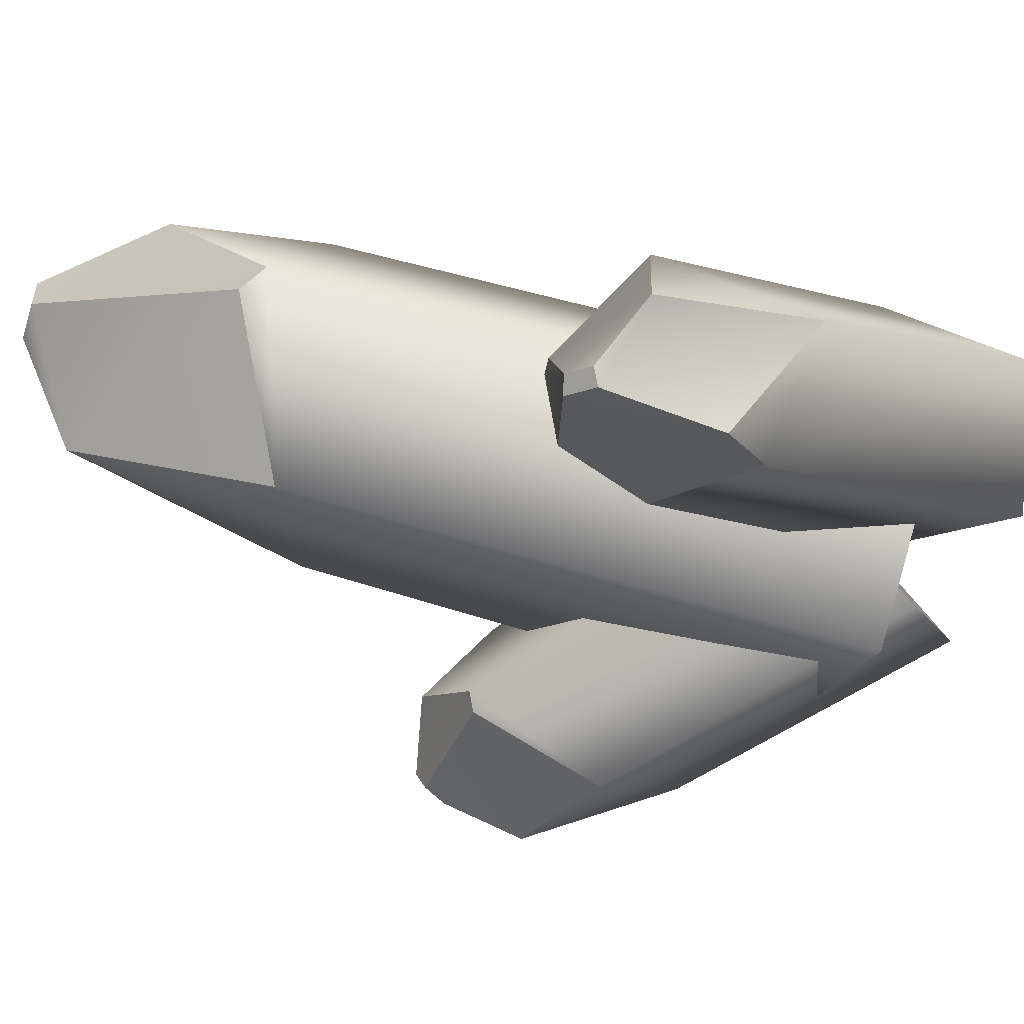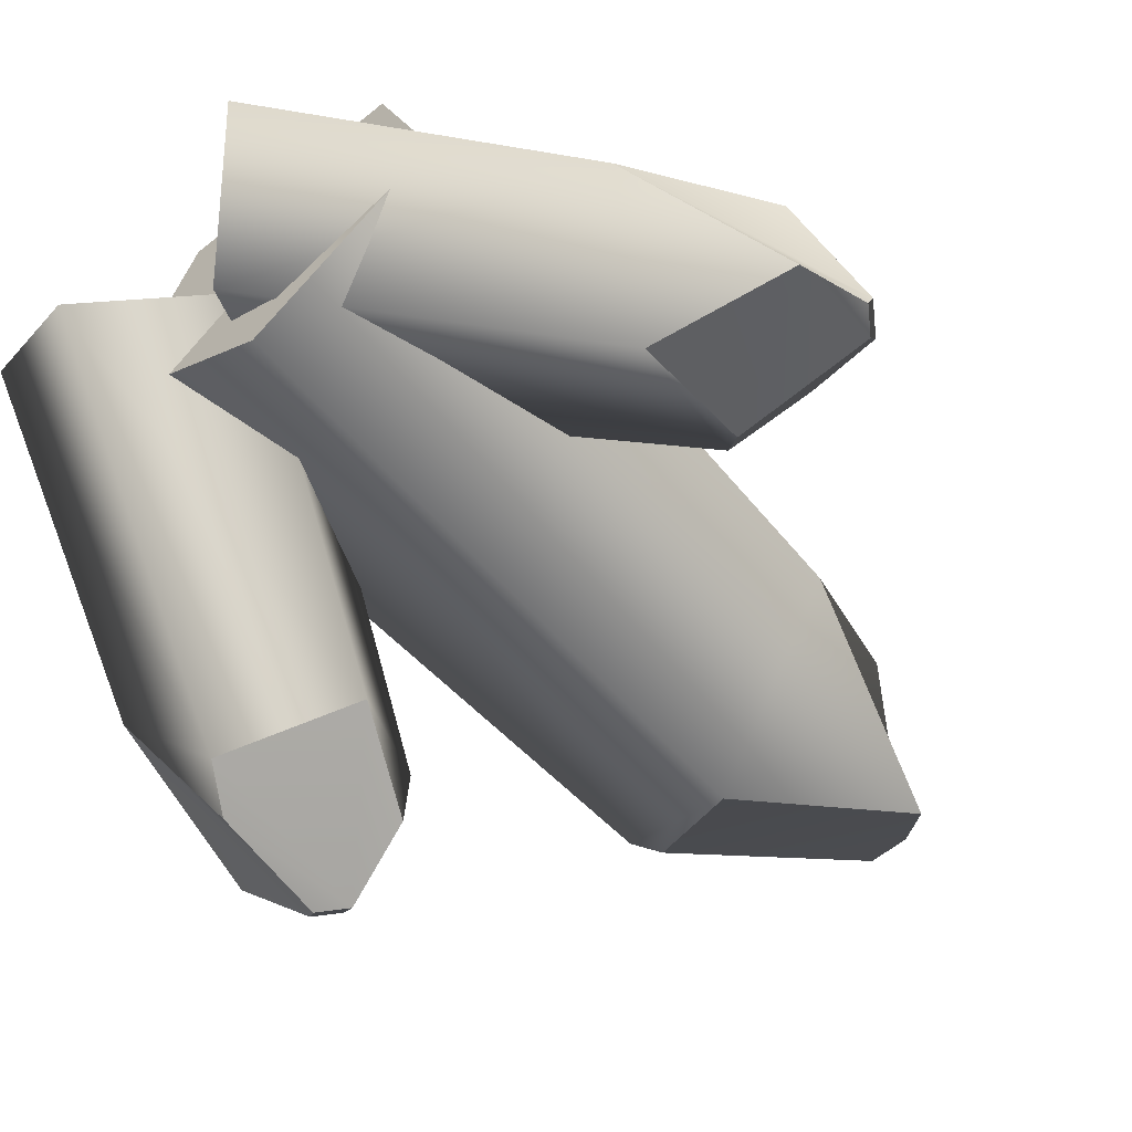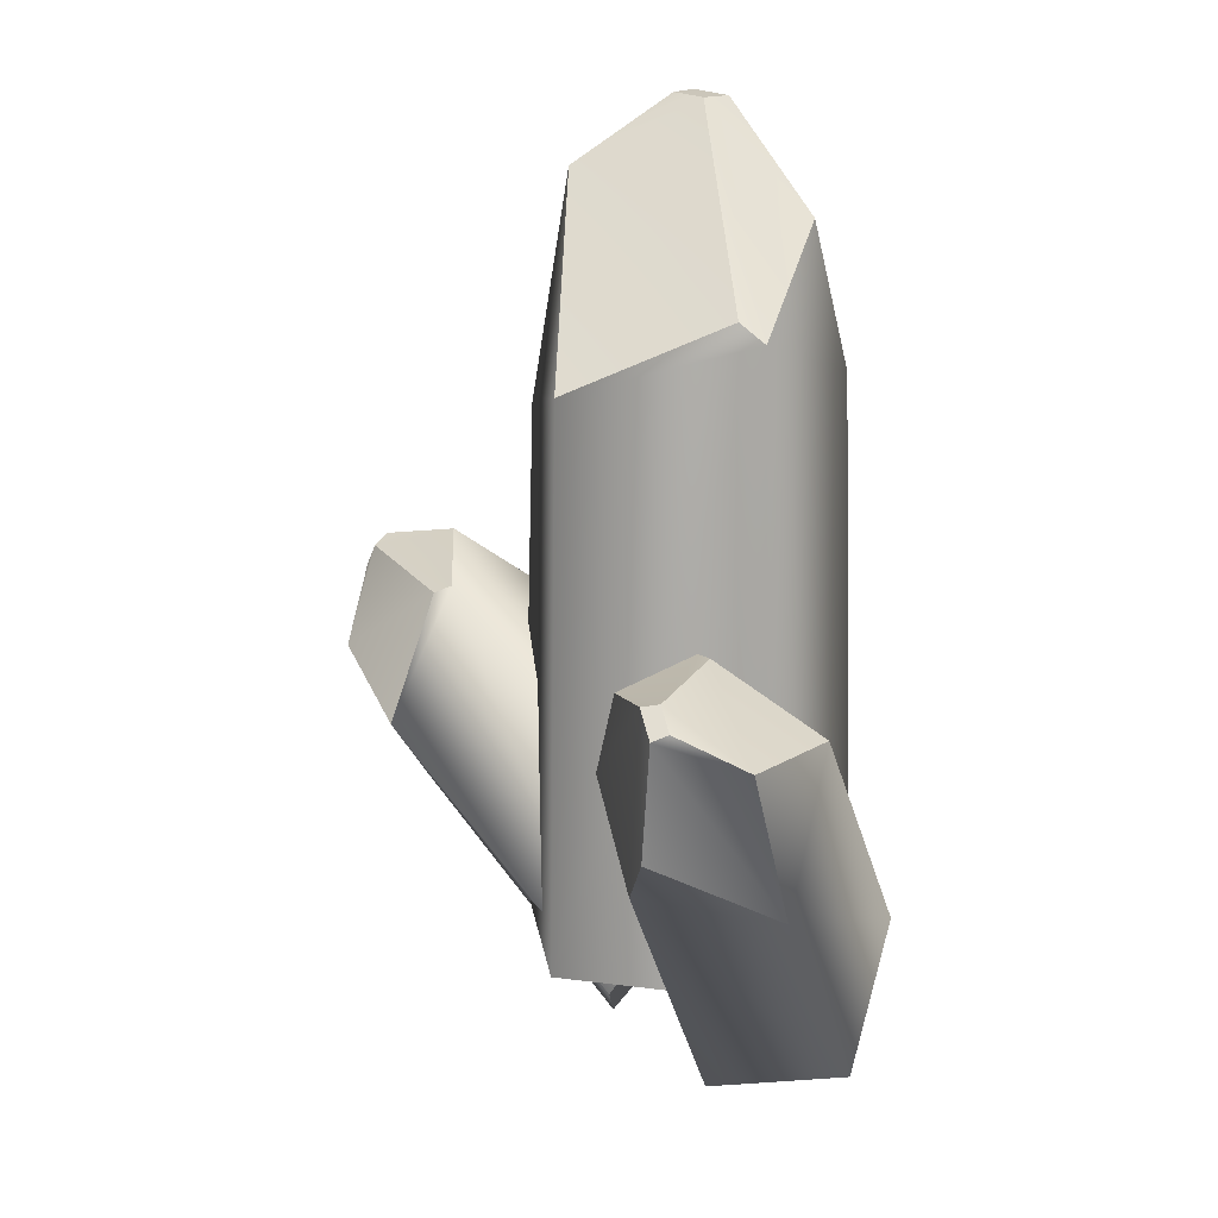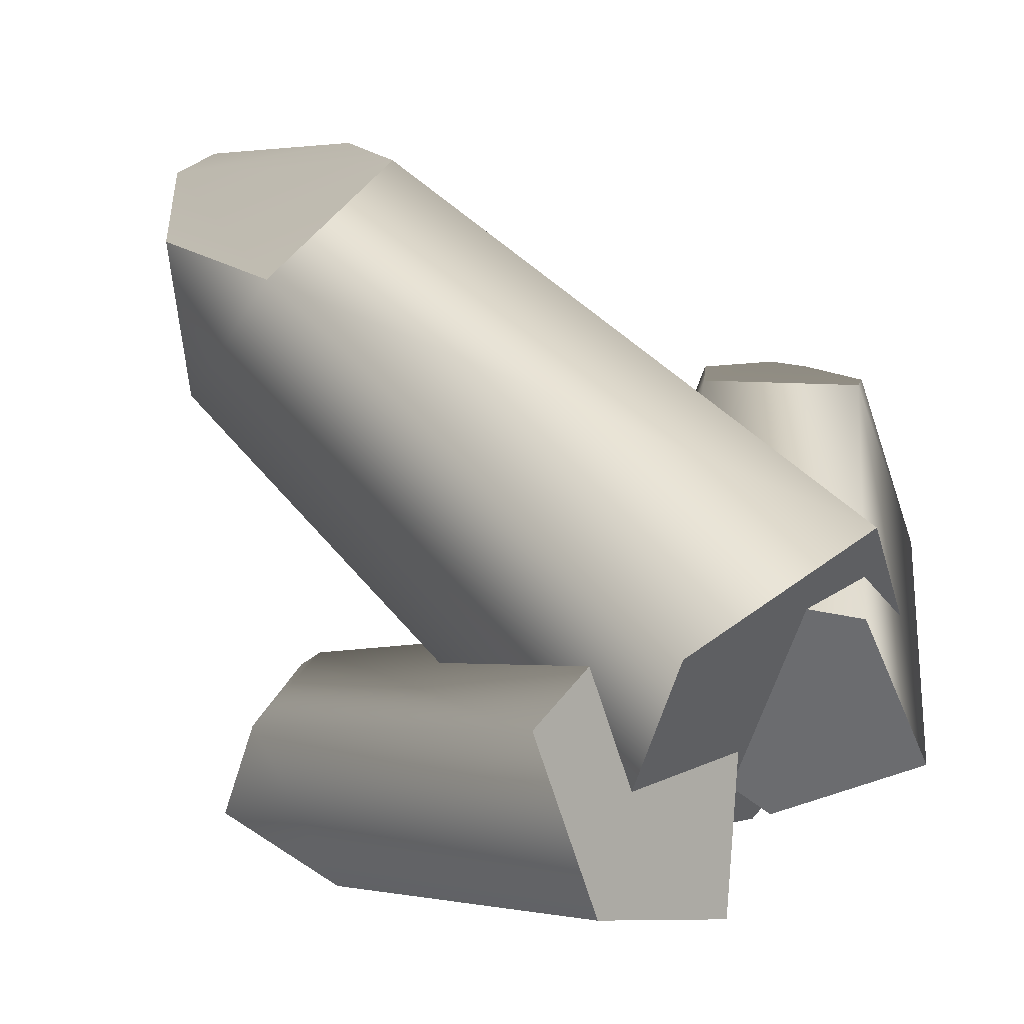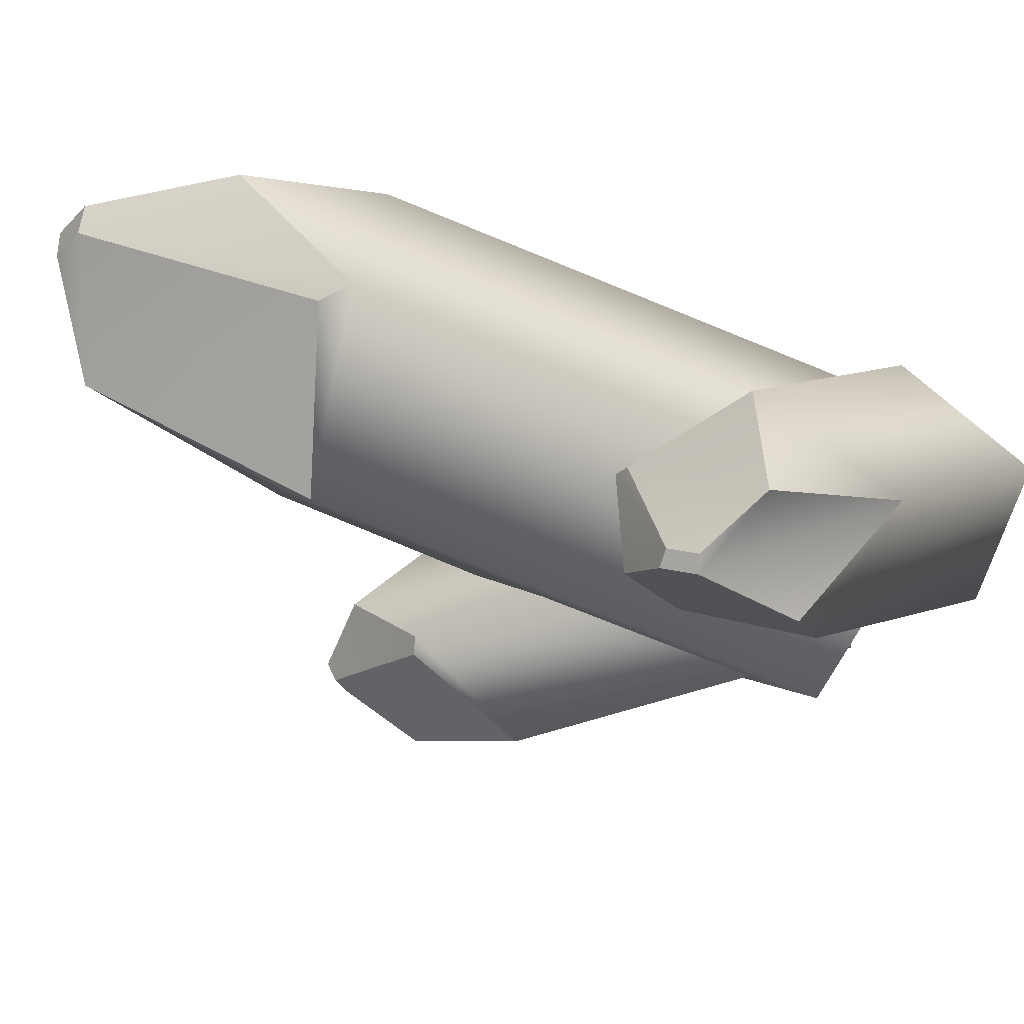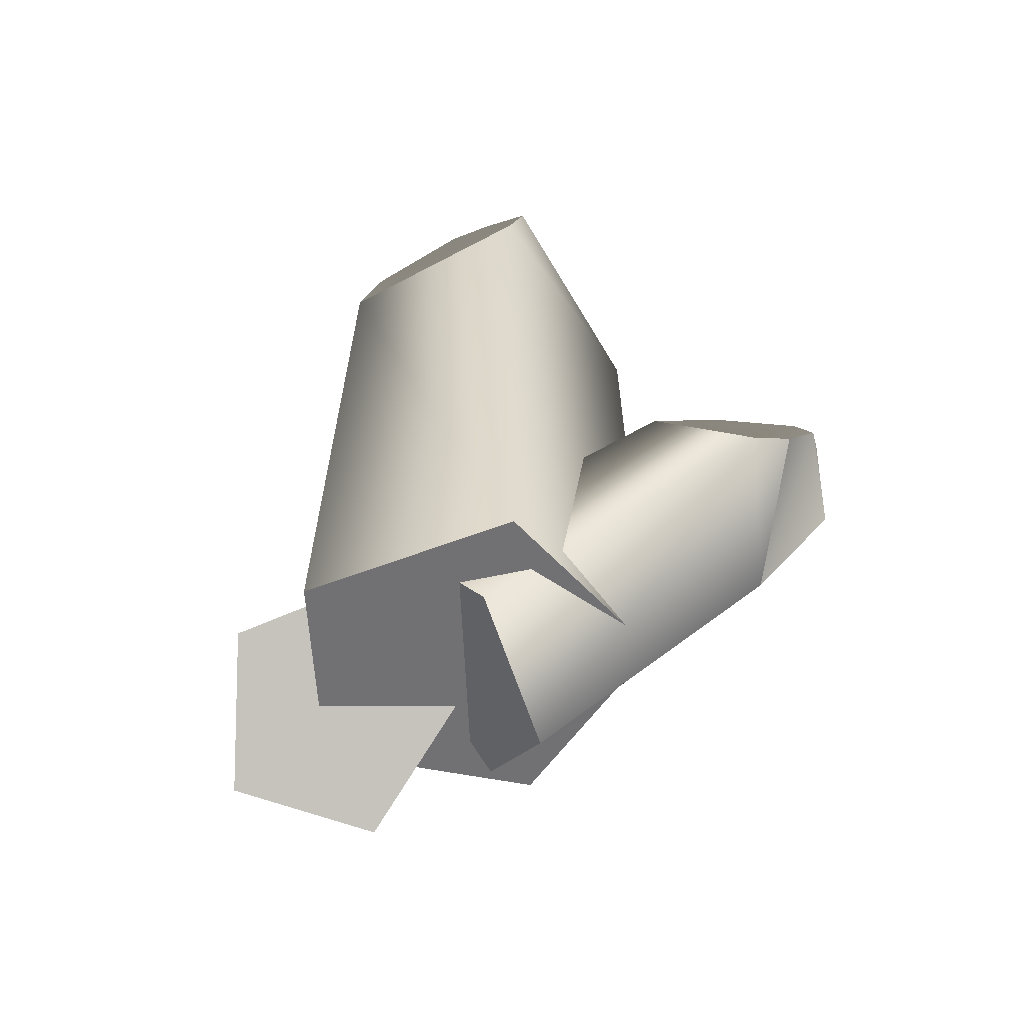
<metadata>
{"format":"obj","ext":"obj","renderer":"f3d","projection":"perspective","resolution":1024,"background":"white","views":[{"elev":-54.3,"azim":-108.1,"up":"+Z"},{"elev":-59.3,"azim":40.0,"up":"+Z"},{"elev":21.1,"azim":-132.4,"up":"+Y"},{"elev":48.2,"azim":-40.3,"up":"+Z"},{"elev":-32.6,"azim":-125.8,"up":"+Z"},{"elev":-55.3,"azim":22.8,"up":"+Y"}]}
</metadata>
<code>
v  4.026 -1.142 -5.349
v  14.23 -1.142 1.411
v  10.49 -1.142 12.54
v  -6.031 -1.142 1.605
v  -2.039 -1.142 12.66
v  13.65 28.88 1.993
v  10.22 39.44 10.23
v  9.988 35.1 11.92
v  4.268 32.46 -4.541
v  9.307 43.08 0.9973
v  -4.141 35.68 2.446
v  -2.863 36.78 1.679
v  -1.023 31.81 12.04
v  -1.429 40.85 8.671
v  3.374 46.84 6.97
v  6.007 46.84 6.97
v  6.079 46.84 5.548
v  3.823 46.84 5.548
v  3.002 -3.146 -1.85
v  8.067 -8.214 3.109
v  7.698 -3.508 10.09
v  -0.4968 4.691 2.07
v  2.405 4.467 9.452
v  20.54 4.199 -0.6543
v  24.44 12.3 3.031
v  22.7 11.07 4.703
v  17.36 10.22 -5.91
v  24.58 12.39 -3.491
v  15.92 18.29 -2.315
v  16.84 17.76 -2.887
v  16.66 16.78 4.602
v  19.93 19.93 1.161
v  24.31 18.9 -0.4828
v  25.42 17.23 -0.3316
v  25.3 16.89 -1.247
v  24.34 18.32 -1.377
v  -8.199 2.137 9.306
v  -10.32 -4.975 3.975
v  -3.559 -6.79 -0.5268
v  -0.1303 4.718 8.099
v  2.738 -0.7994 2.022
v  -14.59 9.719 -5.887
v  -10.95 13.84 -12.5
v  -9.4 11.29 -11.85
v  -13.36 18.11 -1.994
v  -15.14 19.05 -9.103
v  -6.611 21.45 -4.601
v  -7.761 21.62 -4.858
v  -3.327 14.95 -8.553
v  -6.057 20.63 -9.789
v  -10.16 21.79 -11.92
v  -11.47 20.52 -12.47
v  -12.13 20.95 -11.81
v  -11.01 22.04 -11.34
g Cylinder001
f 1 2 3 4
f 5 4 3
f 6 7 8 2
f 3 2 8
f 9 10 6 1
f 2 1 6
f 1 4 11 9
f 11 12 9
f 13 14 11 5
f 4 5 11
f 3 8 13 5
f 15 14 13 8
f 15 8 7 16
f 10 17 16 6
f 6 16 7
f 18 15 16 17
f 14 15 18 11
f 12 11 18
f 18 17 10 12
f 9 12 10
f 19 20 21 22
f 23 22 21
f 24 25 26 20
f 21 20 26
f 27 28 24 19
f 20 19 24
f 19 22 29 27
f 29 30 27
f 31 32 29 23
f 22 23 29
f 21 26 31 23
f 33 32 31 26
f 33 26 25 34
f 28 35 34 24
f 24 34 25
f 36 33 34 35
f 32 33 36 29
f 30 29 36
f 36 35 28 30
f 27 30 28
f 37 38 39 40
f 41 40 39
f 42 43 44 38
f 39 38 44
f 45 46 42 37
f 38 37 42
f 37 40 47 45
f 47 48 45
f 49 50 47 41
f 40 41 47
f 39 44 49 41
f 51 50 49 44
f 51 44 43 52
f 46 53 52 42
f 42 52 43
f 54 51 52 53
f 50 51 54 47
f 48 47 54
f 54 53 46 48
f 45 48 46

</code>
